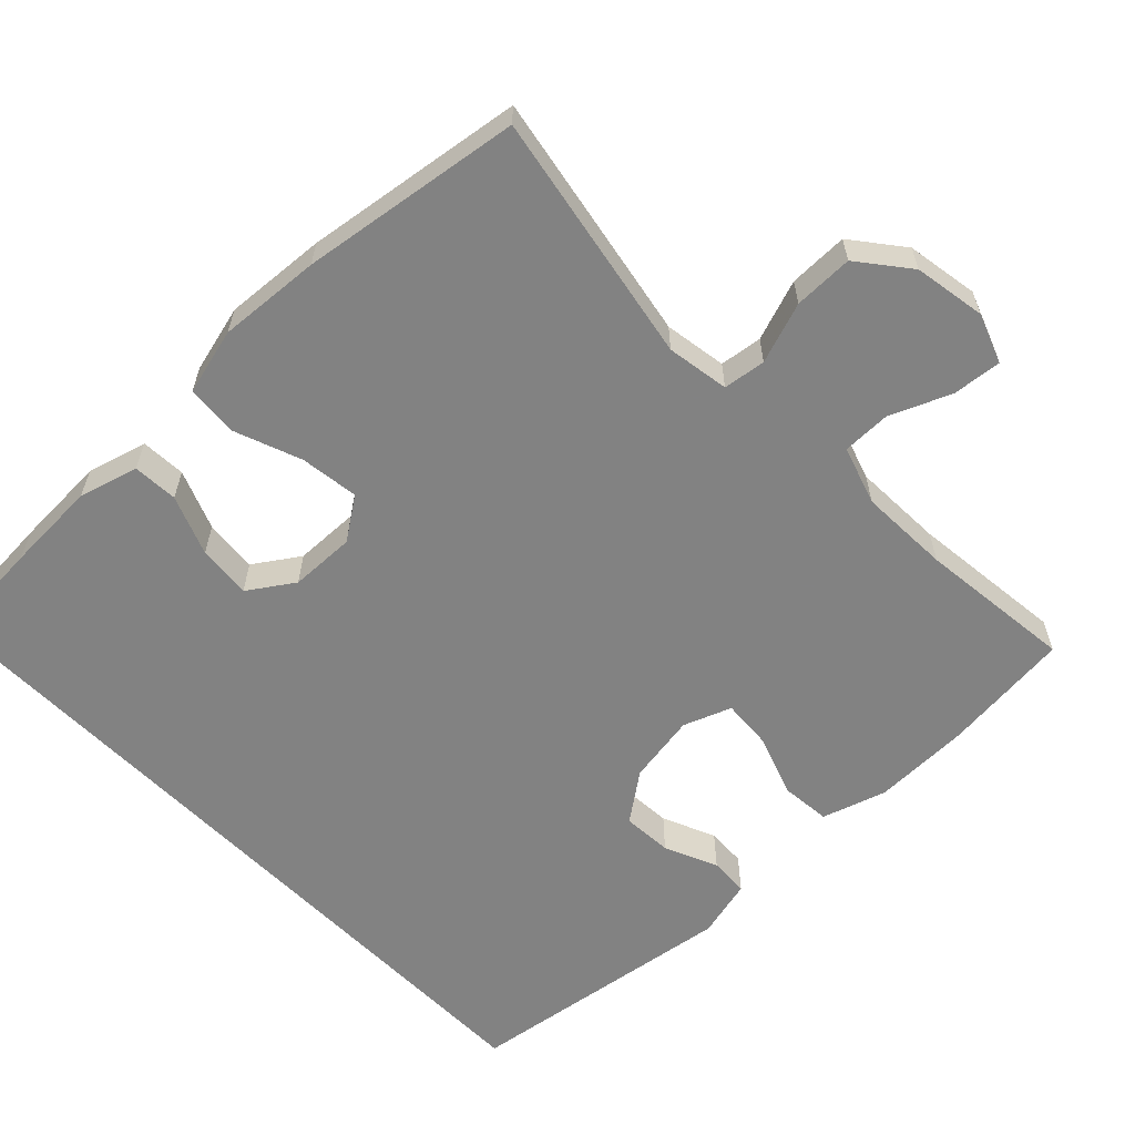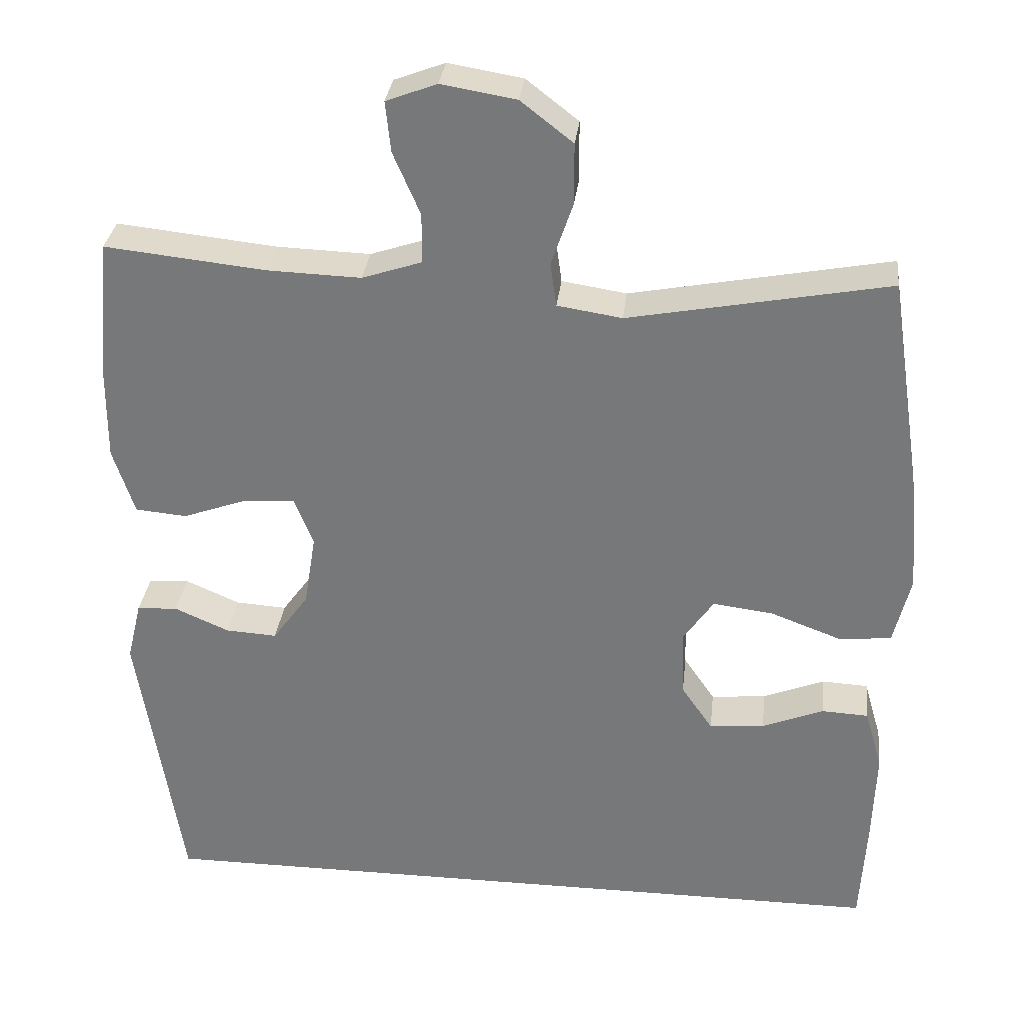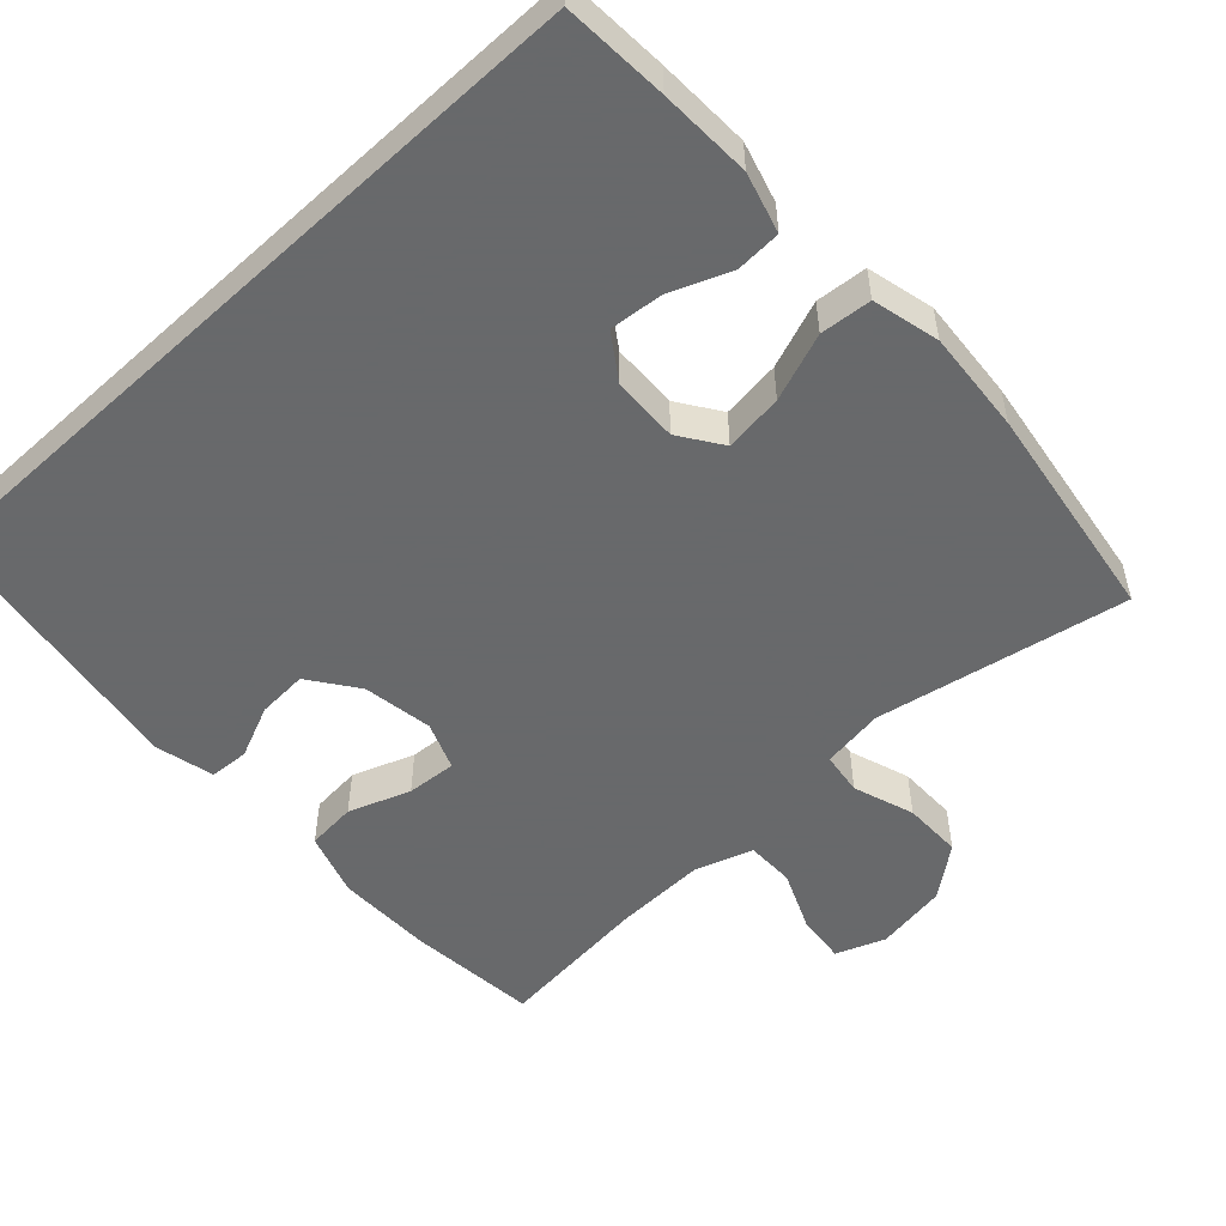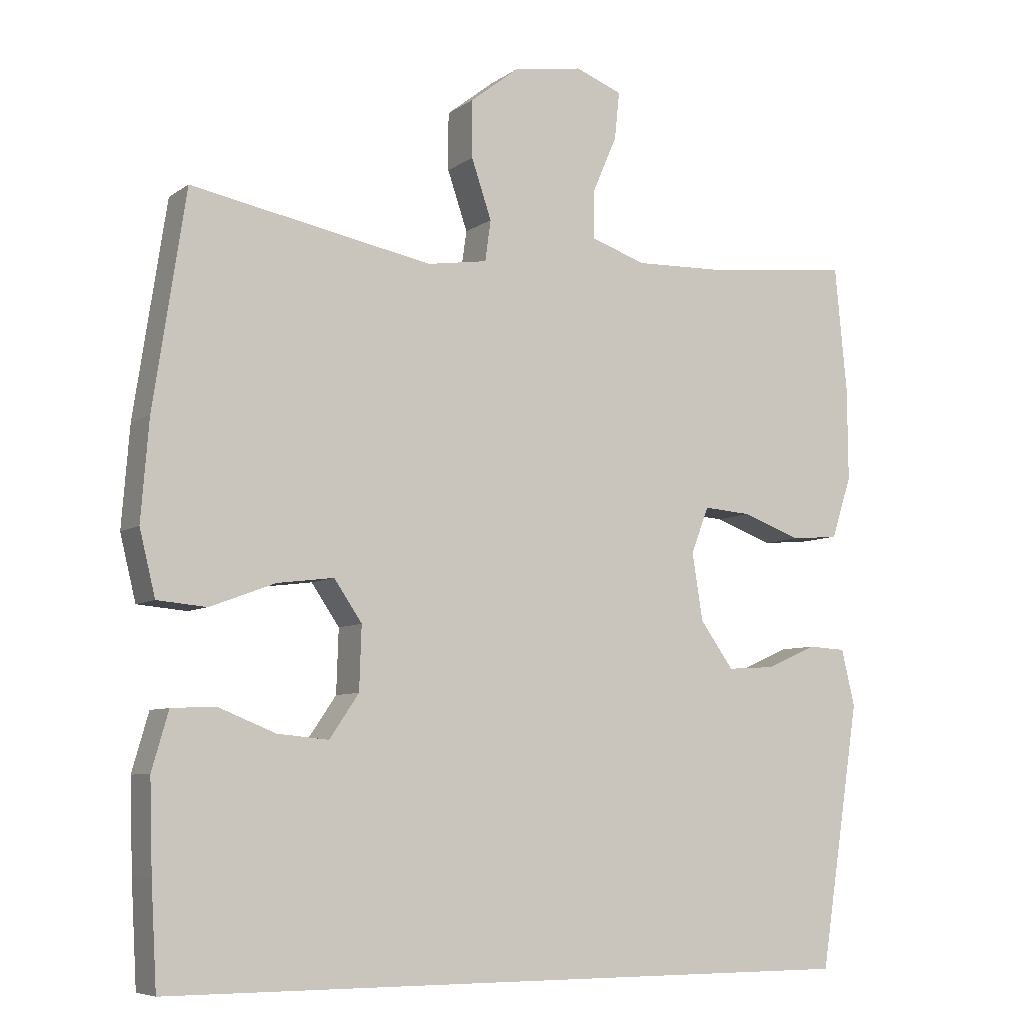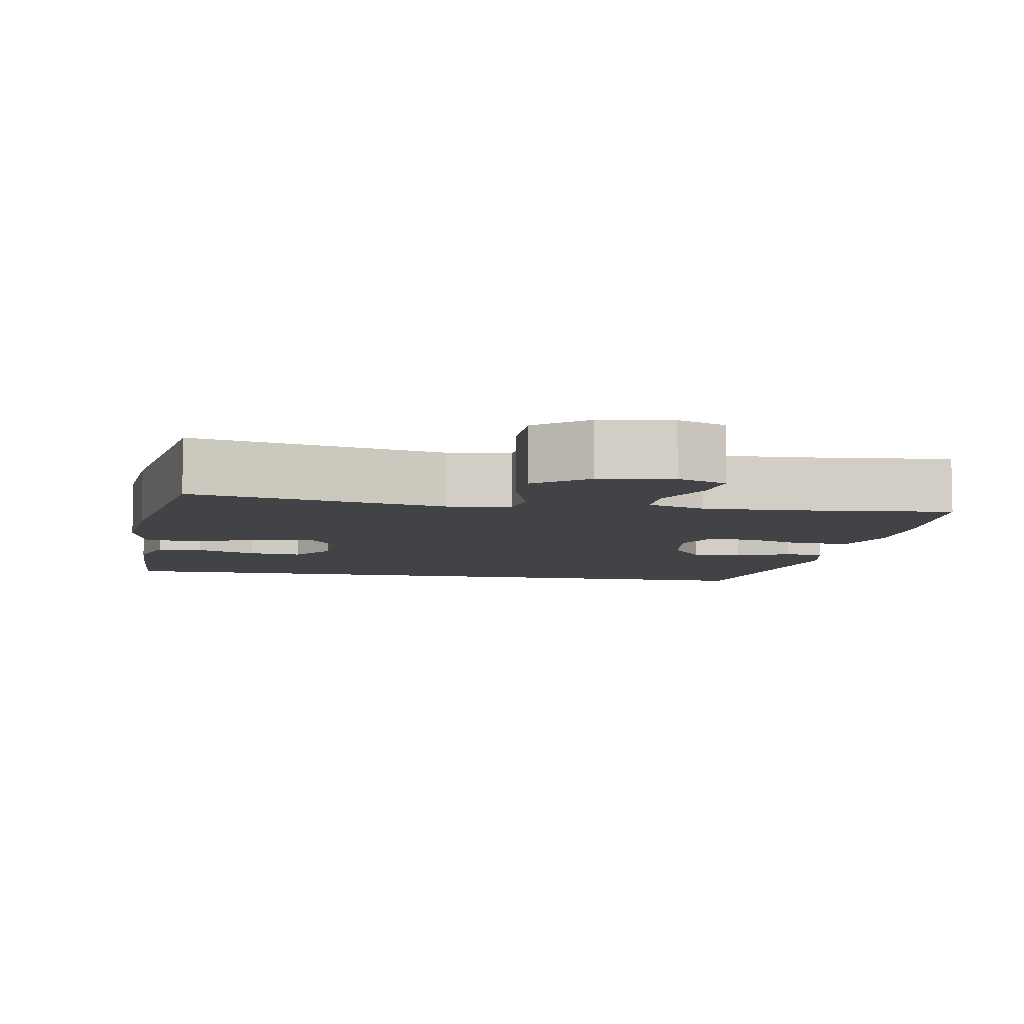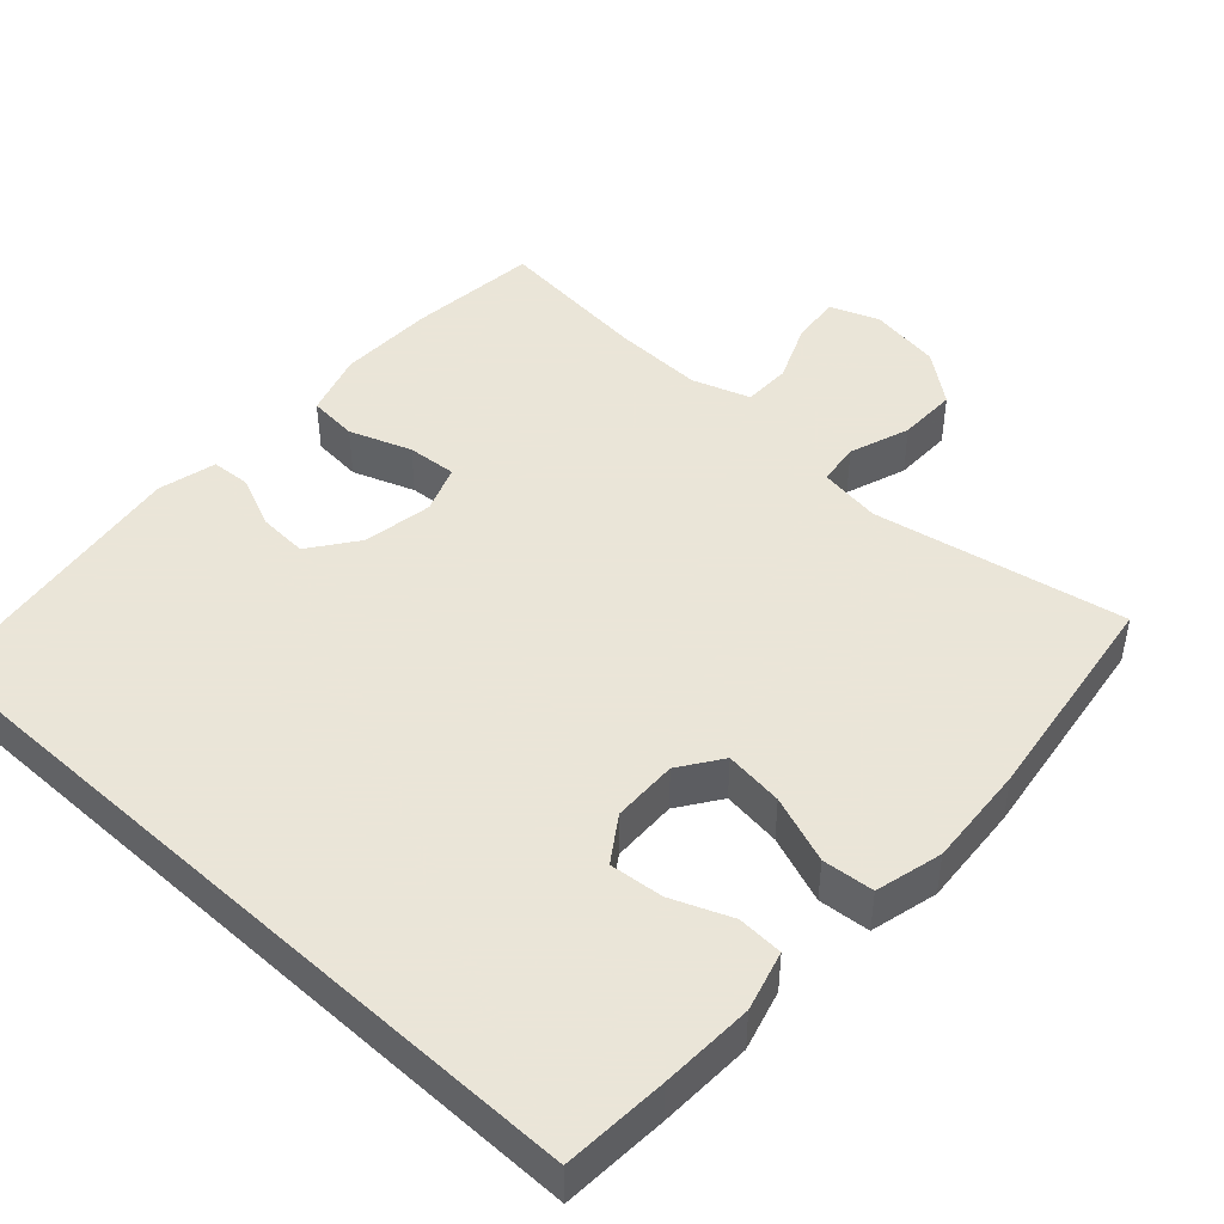
<metadata>
{"format":"obj","ext":"obj","renderer":"f3d","projection":"perspective","resolution":1024,"background":"white","views":[{"elev":-60.7,"azim":-45.6,"up":"+Y"},{"elev":31.7,"azim":-173.6,"up":"+Z"},{"elev":-52.6,"azim":-137.2,"up":"+Y"},{"elev":-7.0,"azim":-28.8,"up":"+Z"},{"elev":-7.1,"azim":-10.3,"up":"+Y"},{"elev":45.5,"azim":-137.3,"up":"+Y"}]}
</metadata>
<code>
v -0.5 0.07 0.5
v -0.162 0.07 0.436
v -0.078 0.07 0.449
v -0.07 0.07 0.506
v -0.098 0.07 0.588
v -0.098 0.07 0.668
v -0.03 0.07 0.721
v 0.067 0.07 0.737
v 0.133 0.07 0.712
v 0.126 0.07 0.646
v 0.091 0.07 0.565
v 0.091 0.07 0.5
v 0.169 0.07 0.474
v 0.291 0.07 0.478
v 0.5 0.07 0.5
v 0.517 0.07 0.325
v 0.518 0.07 0.195
v 0.49 0.07 0.109
v 0.423 0.07 0.103
v 0.34 0.07 0.133
v 0.273 0.07 0.138
v 0.248 0.07 0.074
v 0.263 0.07 -0.02
v 0.31 0.07 -0.085
v 0.377 0.07 -0.081
v 0.448 0.07 -0.05
v 0.501 0.07 -0.053
v 0.52 0.07 -0.132
v 0.463 0.07 -0.5
v -0.524 0.07 -0.5
v -0.532 0.07 -0.359
v -0.536 0.07 -0.235
v -0.513 0.07 -0.155
v -0.452 0.07 -0.152
v -0.372 0.07 -0.184
v -0.3 0.07 -0.191
v -0.259 0.07 -0.131
v -0.256 0.07 -0.043
v -0.295 0.07 0.014
v -0.374 0.07 0.004
v -0.465 0.07 -0.03
v -0.534 0.07 -0.024
v -0.556 0.07 0.066
v -0.545 0.07 0.204
v -0.5 0 0.5
v -0.162 0 0.436
v -0.078 0 0.449
v -0.07 0 0.506
v -0.098 0 0.588
v -0.098 0 0.668
v -0.03 0 0.721
v 0.067 0 0.737
v 0.133 0 0.712
v 0.126 0 0.646
v 0.091 0 0.565
v 0.091 0 0.5
v 0.169 0 0.474
v 0.291 0 0.478
v 0.5 0 0.5
v 0.517 0 0.325
v 0.518 0 0.195
v 0.49 0 0.109
v 0.423 0 0.103
v 0.34 0 0.133
v 0.273 0 0.138
v 0.248 0 0.074
v 0.263 0 -0.02
v 0.31 0 -0.085
v 0.377 0 -0.081
v 0.448 0 -0.05
v 0.501 0 -0.053
v 0.52 0 -0.132
v 0.463 0 -0.5
v -0.524 0 -0.5
v -0.532 0 -0.359
v -0.536 0 -0.235
v -0.513 0 -0.155
v -0.452 0 -0.152
v -0.372 0 -0.184
v -0.3 0 -0.191
v -0.259 0 -0.131
v -0.256 0 -0.043
v -0.295 0 0.014
v -0.374 0 0.004
v -0.465 0 -0.03
v -0.534 0 -0.024
v -0.556 0 0.066
v -0.545 0 0.204
f 44 1 2
f 43 44 2
f 42 43 2
f 41 42 2
f 40 41 2
f 39 40 2 3
f 38 39 3
f 37 38 3
f 33 34 35
f 32 33 35
f 31 32 35
f 30 31 35
f 30 35 36
f 28 29 30
f 27 28 30
f 26 27 30
f 25 26 30
f 24 25 30 36
f 23 24 36 37
f 18 19 20
f 17 18 20
f 16 17 20
f 15 16 20
f 14 15 20
f 13 14 20 21
f 12 13 21 22
f 9 10 11
f 8 9 11
f 7 8 11
f 6 7 11
f 5 6 11
f 4 5 11
f 3 4 11 12
f 22 23 37
f 12 22 37
f 3 12 37
f 46 45 88
f 46 88 87
f 46 87 86
f 46 86 85
f 46 85 84
f 47 46 84 83
f 47 83 82
f 47 82 81
f 79 78 77
f 79 77 76
f 79 76 75
f 79 75 74
f 80 79 74
f 74 73 72
f 74 72 71
f 74 71 70
f 74 70 69
f 80 74 69 68
f 81 80 68 67
f 64 63 62
f 64 62 61
f 64 61 60
f 64 60 59
f 64 59 58
f 65 64 58 57
f 66 65 57 56
f 55 54 53
f 55 53 52
f 55 52 51
f 55 51 50
f 55 50 49
f 55 49 48
f 56 55 48 47
f 81 67 66
f 81 66 56
f 81 56 47
f 1 45 46 2
f 2 46 47 3
f 3 47 48 4
f 4 48 49 5
f 5 49 50 6
f 6 50 51 7
f 7 51 52 8
f 8 52 53 9
f 9 53 54 10
f 10 54 55 11
f 11 55 56 12
f 12 56 57 13
f 13 57 58 14
f 14 58 59 15
f 15 59 60 16
f 16 60 61 17
f 17 61 62 18
f 18 62 63 19
f 19 63 64 20
f 20 64 65 21
f 21 65 66 22
f 22 66 67 23
f 23 67 68 24
f 24 68 69 25
f 25 69 70 26
f 26 70 71 27
f 27 71 72 28
f 28 72 73 29
f 29 73 74 30
f 30 74 75 31
f 31 75 76 32
f 32 76 77 33
f 33 77 78 34
f 34 78 79 35
f 35 79 80 36
f 36 80 81 37
f 37 81 82 38
f 38 82 83 39
f 39 83 84 40
f 40 84 85 41
f 41 85 86 42
f 42 86 87 43
f 43 87 88 44
f 44 88 45 1

</code>
